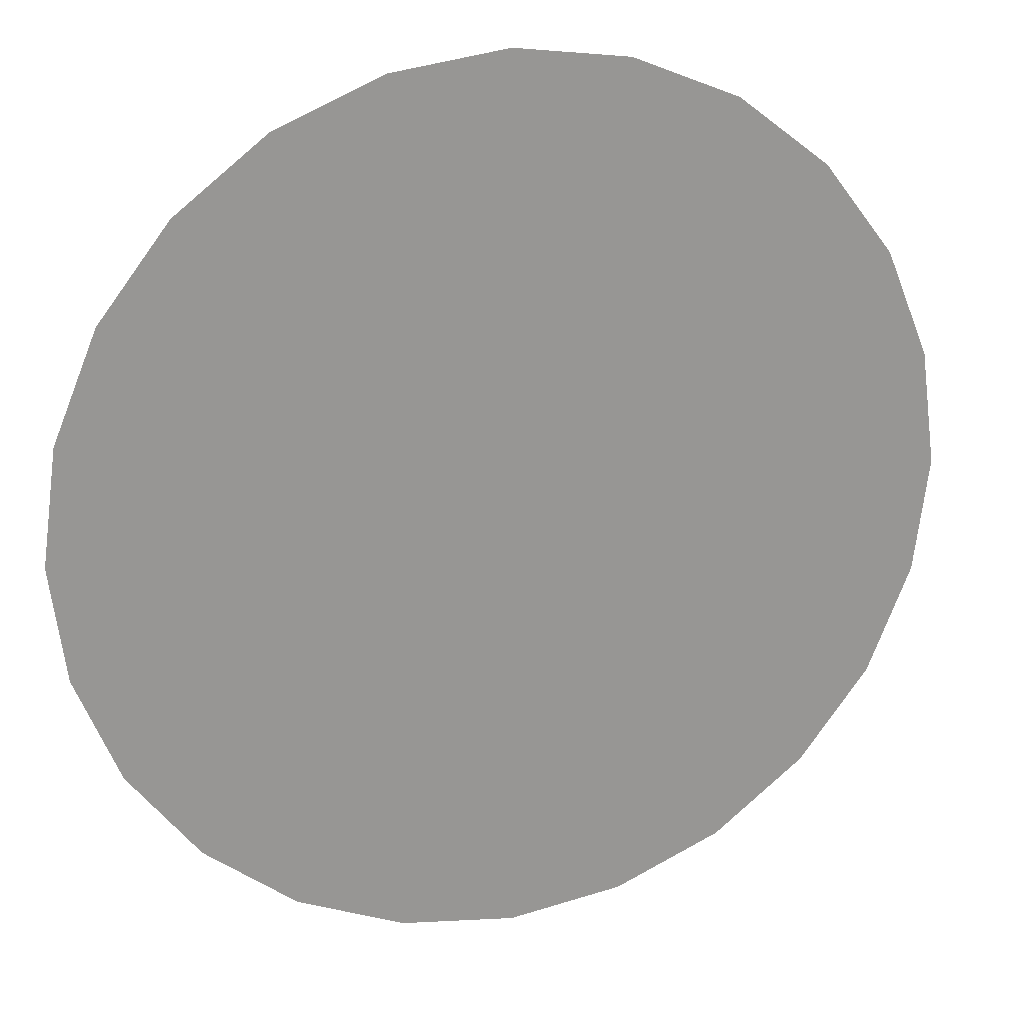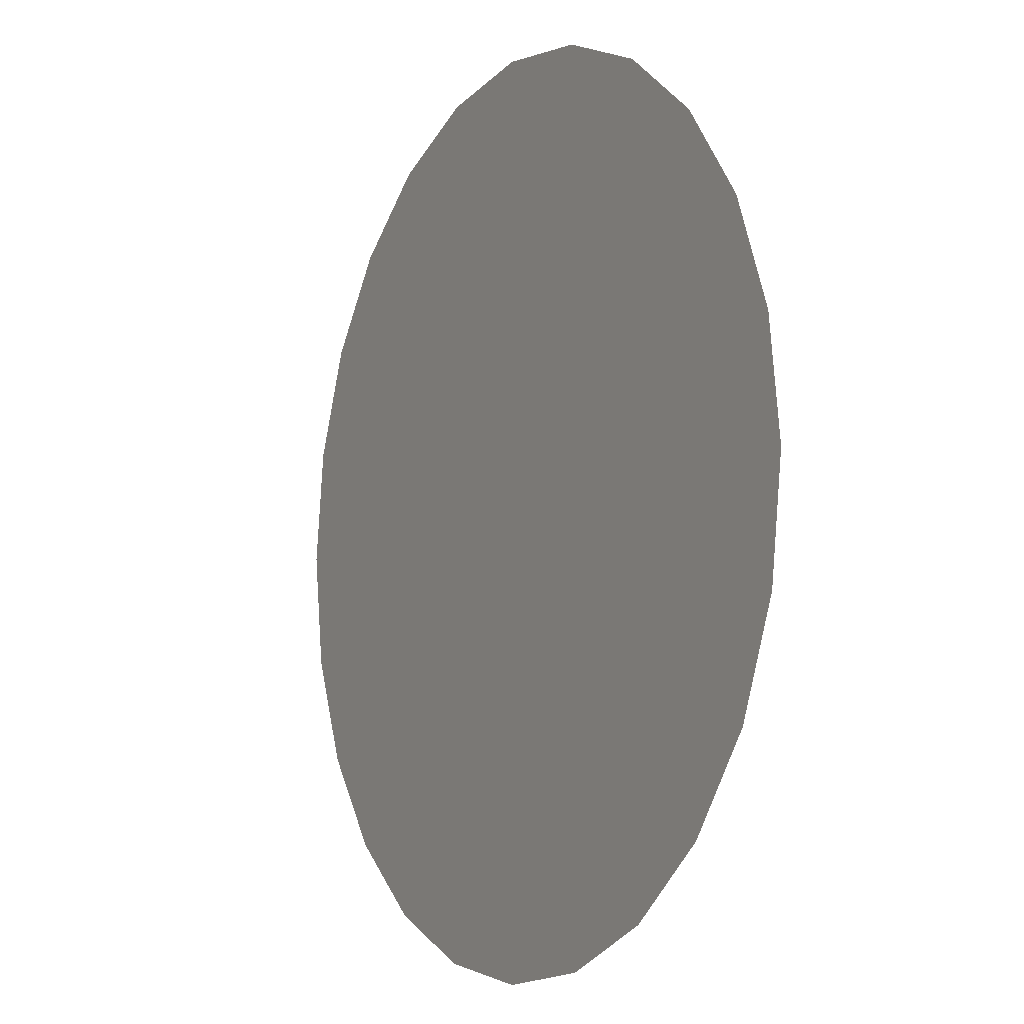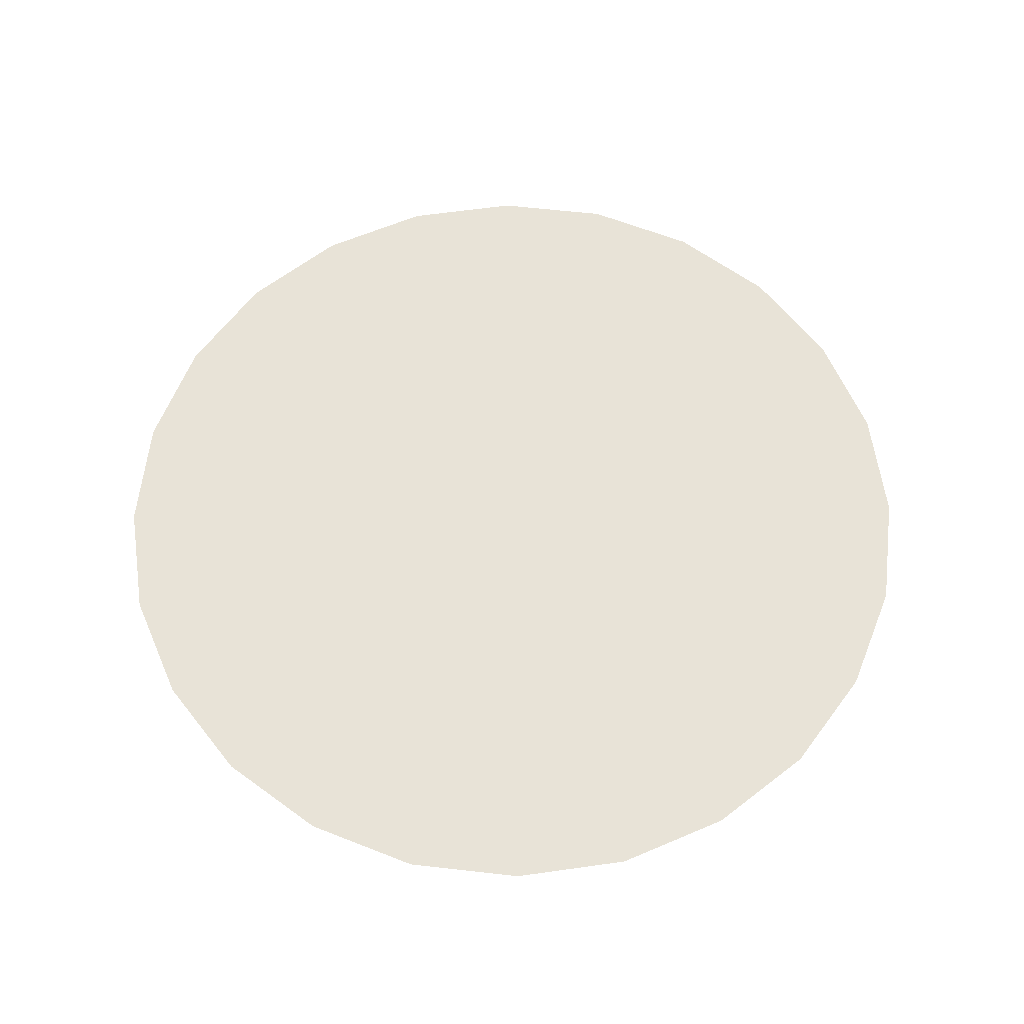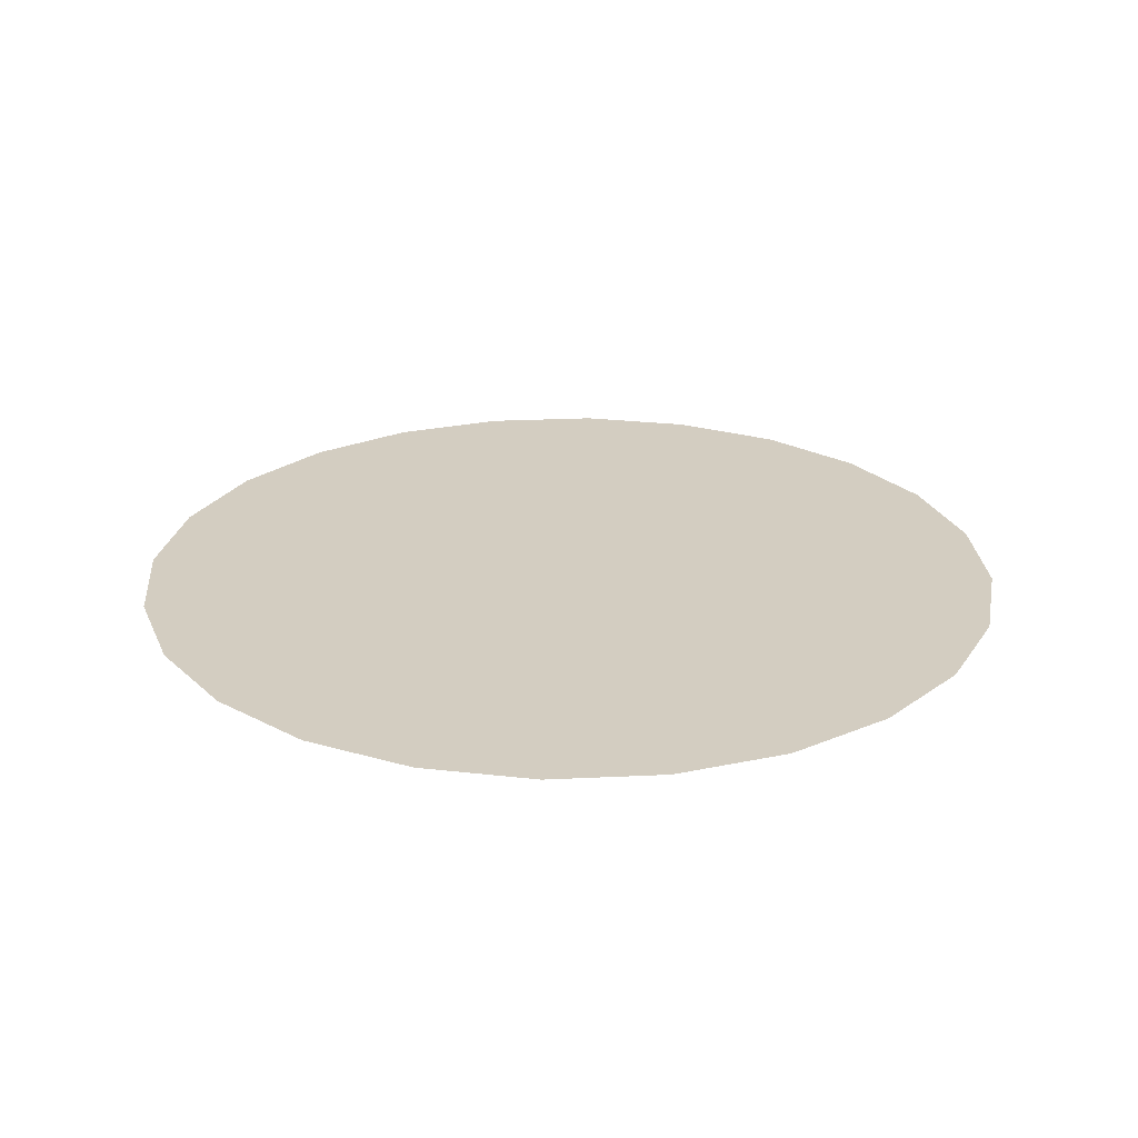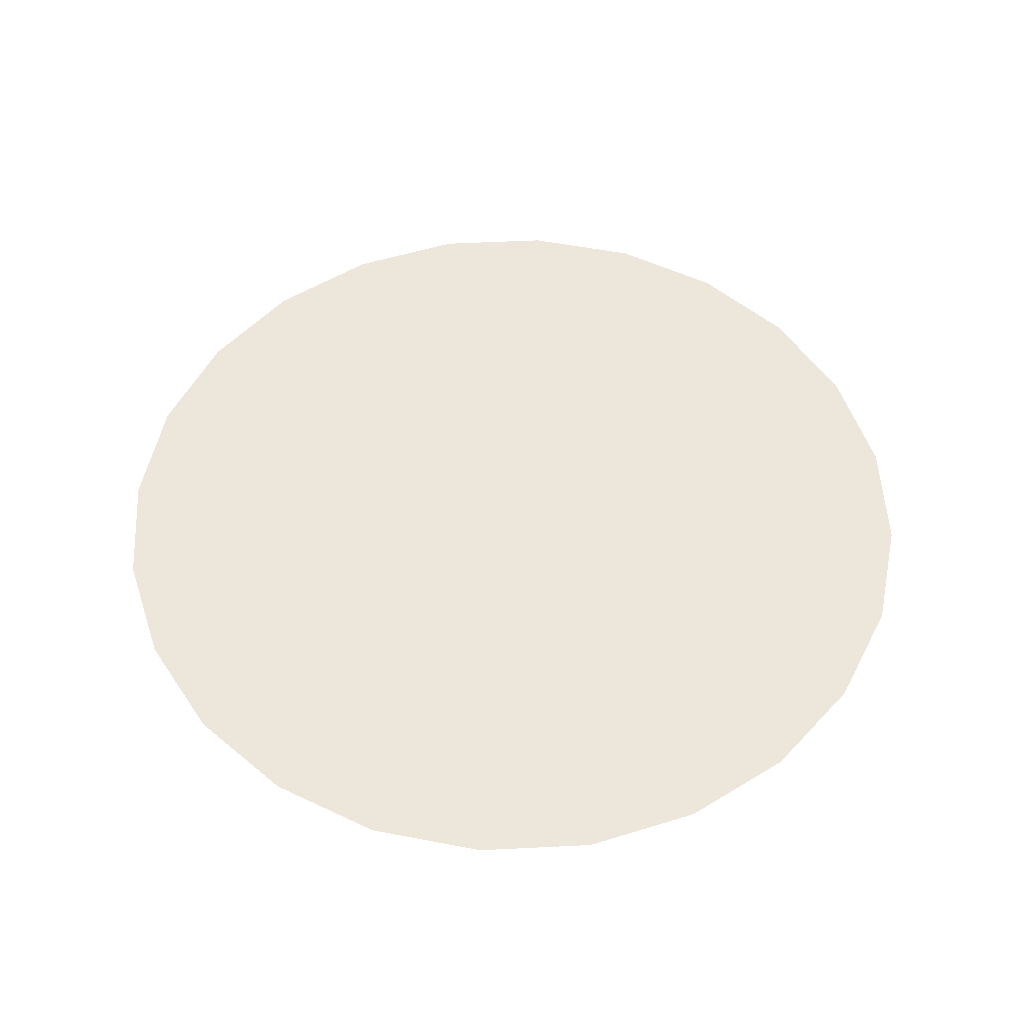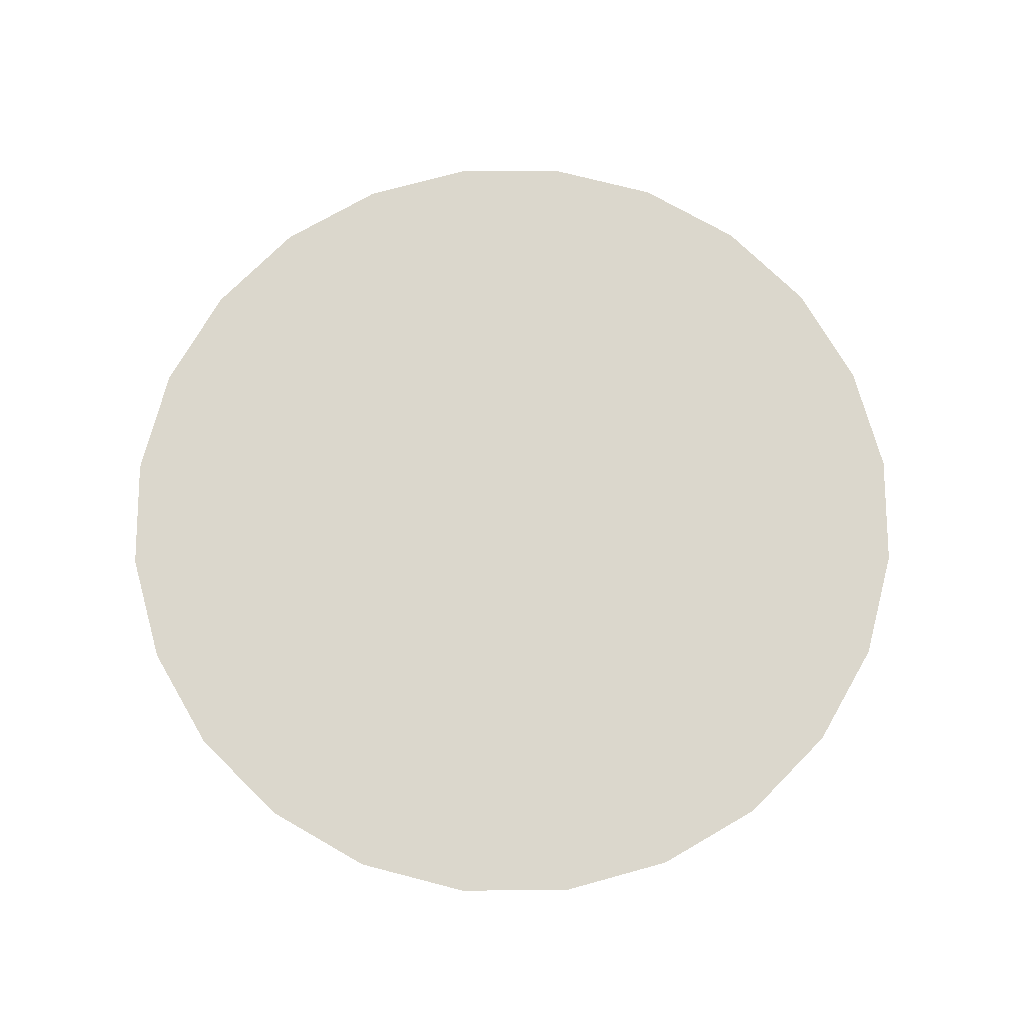
<metadata>
{"format":"obj","ext":"obj","renderer":"f3d","projection":"perspective","resolution":1024,"background":"white","views":[{"elev":21.5,"azim":-18.4,"up":"+Z"},{"elev":-7.8,"azim":-119.1,"up":"+Z"},{"elev":61.9,"azim":-165.8,"up":"+Y"},{"elev":24.8,"azim":-26.9,"up":"+Y"},{"elev":53.2,"azim":-10.7,"up":"+Y"},{"elev":73.3,"azim":82.2,"up":"+Y"}]}
</metadata>
<code>
g pm0855_11_BodyCSkin_tz
v 0.01947 0.1502 -0.07256
v 3.851e-33 0.1502 -0.06679
v 3.703e-33 0.1502 -0.07518
v 0.01729 0.1502 -0.06447
v 0.03764 0.1502 -0.06507
v 4.295e-33 0.1502 -0.05764
v 0.03344 0.1502 -0.05783
v 0.05319 0.1502 -0.05309
v 0.01496 0.1502 -0.05564
v 4.999e-33 0.1502 -0.04752
v 0.04727 0.1502 -0.04718
v 0.06516 0.1502 -0.03757
v 0.0289 0.1502 -0.04992
v 0.01236 0.1502 -0.04588
v 0.01044 0.1502 -0.03663
v 5.666e-33 0.1502 -0.03788
v 6.406e-33 0.1502 -0.02718
v 0.05791 0.1502 -0.03337
v 0.07261 0.1502 -0.01943
v 0.04083 0.1502 -0.04075
v 0.02388 0.1502 -0.04118
v 0.06452 0.1502 -0.01726
v 0.07521 0.1502 0
v 0.05 0.1502 -0.02884
v 0.06681 0.1502 0
v 0.07261 0.1502 0.01943
v 0.0337 0.1502 -0.03364
v 0.02784 0.1502 -0.02779
v 0.05568 0.1502 -0.01492
v 0.04124 0.1502 -0.02383
v 0.06452 0.1502 0.01726
v 0.06516 0.1502 0.03757
v 0.02 0.1502 -0.03316
v 0.0171 0.1502 -0.02472
v 0.05766 0.1502 0
v 0.04754 0.1502 0
v 0.05791 0.1502 0.03337
v 0.05319 0.1502 0.05309
v 0.05568 0.1502 0.01492
v 0.04727 0.1502 0.04718
v 0.03764 0.1502 0.06507
v 0.05 0.1502 0.02884
v 0.03344 0.1502 0.05783
v 0.01947 0.1502 0.07256
v 0.04592 0.1502 -0.01234
v 0.03665 0.1502 -0.01042
v 0.04592 0.1502 0.01234
v 0.03665 0.1502 0.01042
v 0.04083 0.1502 0.04075
v 0.04124 0.1502 0.02383
v 0.01729 0.1502 0.06447
v 3.703e-33 0.1502 0.07518
v 3.851e-33 0.1502 0.06679
v 4.295e-33 0.1502 0.05764
v 0.0289 0.1502 0.04992
v 0.01496 0.1502 0.05564
v 4.999e-33 0.1502 0.04752
v 0.0337 0.1502 0.03364
v 0.02784 0.1502 0.02779
v 0.02388 0.1502 0.04118
v 0.01236 0.1502 0.04588
v 0.01044 0.1502 0.03663
v 5.666e-33 0.1502 0.03788
v 6.406e-33 0.1502 0.02718
v 0.03321 0.1502 0.01997
v 0.02475 0.1502 0.01708
v 0.02 0.1502 0.03316
v 0.0171 0.1502 0.02472
v 0.009124 0.1502 0.02641
v 0.008691 0.1502 0.01742
v 6.925e-33 0.1502 0.01781
v 7.258e-33 0.1502 0.008855
v 0.02277 0.1502 0.02274
v 0.01677 0.1502 0.01676
v 0.01743 0.1502 0.008688
v 0.008699 0.1502 0.008699
v 0.008855 0.1502 0
v 7.406e-33 0.1502 0
v 7.258e-33 0.1502 -0.008855
v 0.02642 0.1502 0.009115
v 0.02719 0.1502 0
v 0.01781 0.1502 0
v 0.01743 0.1502 -0.008688
v 0.008699 0.1502 -0.008699
v 0.008691 0.1502 -0.01742
v 6.925e-33 0.1502 -0.01781
v 0.0379 0.1502 0
v 0.02642 0.1502 -0.009115
v 0.02475 0.1502 -0.01708
v 0.009124 0.1502 -0.02641
v 0.01677 0.1502 -0.01676
v 0.02277 0.1502 -0.02274
v 0.03321 0.1502 -0.01997
v -0.01947 0.1502 -0.07256
v 3.703e-33 0.1502 -0.07518
v 3.851e-33 0.1502 -0.06679
v -0.01729 0.1502 -0.06447
v -0.03764 0.1502 -0.06507
v 4.295e-33 0.1502 -0.05764
v -0.03344 0.1502 -0.05783
v -0.05319 0.1502 -0.05309
v -0.01496 0.1502 -0.05564
v 4.999e-33 0.1502 -0.04752
v -0.04727 0.1502 -0.04718
v -0.06516 0.1502 -0.03757
v -0.0289 0.1502 -0.04992
v -0.01236 0.1502 -0.04588
v -0.01044 0.1502 -0.03663
v 5.666e-33 0.1502 -0.03788
v 6.406e-33 0.1502 -0.02718
v -0.05791 0.1502 -0.03337
v -0.07261 0.1502 -0.01943
v -0.04083 0.1502 -0.04075
v -0.02388 0.1502 -0.04118
v -0.06452 0.1502 -0.01726
v -0.07521 0.1502 0
v -0.05 0.1502 -0.02884
v -0.06681 0.1502 0
v -0.07261 0.1502 0.01943
v -0.0337 0.1502 -0.03364
v -0.02784 0.1502 -0.02779
v -0.05568 0.1502 -0.01492
v -0.04124 0.1502 -0.02383
v -0.06452 0.1502 0.01726
v -0.06516 0.1502 0.03757
v -0.02 0.1502 -0.03316
v -0.0171 0.1502 -0.02472
v -0.05766 0.1502 0
v -0.04754 0.1502 0
v -0.05791 0.1502 0.03337
v -0.05319 0.1502 0.05309
v -0.05568 0.1502 0.01492
v -0.04727 0.1502 0.04718
v -0.03764 0.1502 0.06507
v -0.05 0.1502 0.02884
v -0.03344 0.1502 0.05783
v -0.01947 0.1502 0.07256
v -0.04592 0.1502 -0.01234
v -0.03665 0.1502 -0.01042
v -0.04592 0.1502 0.01234
v -0.03665 0.1502 0.01042
v -0.04083 0.1502 0.04075
v -0.04124 0.1502 0.02383
v -0.01729 0.1502 0.06447
v 3.703e-33 0.1502 0.07518
v 3.851e-33 0.1502 0.06679
v 4.295e-33 0.1502 0.05764
v -0.0289 0.1502 0.04992
v -0.01496 0.1502 0.05564
v 4.999e-33 0.1502 0.04752
v -0.0337 0.1502 0.03364
v -0.02784 0.1502 0.02779
v -0.02388 0.1502 0.04118
v -0.01236 0.1502 0.04588
v -0.01044 0.1502 0.03663
v 5.666e-33 0.1502 0.03788
v 6.406e-33 0.1502 0.02718
v -0.03321 0.1502 0.01997
v -0.02475 0.1502 0.01708
v -0.02 0.1502 0.03316
v -0.0171 0.1502 0.02472
v -0.009124 0.1502 0.02641
v -0.008691 0.1502 0.01742
v 6.925e-33 0.1502 0.01781
v 7.258e-33 0.1502 0.008855
v -0.02277 0.1502 0.02274
v -0.01677 0.1502 0.01676
v -0.01743 0.1502 0.008688
v -0.008699 0.1502 0.008699
v -0.008855 0.1502 0
v 7.406e-33 0.1502 0
v 7.258e-33 0.1502 -0.008855
v -0.02642 0.1502 0.009115
v -0.02719 0.1502 0
v -0.01781 0.1502 0
v -0.01743 0.1502 -0.008688
v -0.008699 0.1502 -0.008699
v -0.008691 0.1502 -0.01742
v 6.925e-33 0.1502 -0.01781
v -0.0379 0.1502 0
v -0.02642 0.1502 -0.009115
v -0.02475 0.1502 -0.01708
v -0.009124 0.1502 -0.02641
v -0.01677 0.1502 -0.01676
v -0.02277 0.1502 -0.02274
v -0.03321 0.1502 -0.01997
g pm0855_11_BodyCSkin_tz_0
f 3 2 1
f 2 4 1
f 1 4 5
f 2 6 4
f 4 7 5
f 5 7 8
f 6 9 4
f 4 9 7
f 6 10 9
f 7 11 8
f 8 11 12
f 9 13 7
f 7 13 11
f 10 14 9
f 9 14 13
f 15 14 10
f 16 15 10
f 16 17 15
f 11 18 12
f 12 18 19
f 13 20 11
f 11 20 18
f 14 21 13
f 21 14 15
f 13 21 20
f 18 22 19
f 19 22 23
f 20 24 18
f 18 24 22
f 22 25 23
f 23 25 26
f 21 27 20
f 20 27 24
f 28 27 21
f 24 29 22
f 25 22 29
f 27 30 24
f 30 27 28
f 24 30 29
f 25 31 26
f 26 31 32
f 33 28 21
f 33 34 28
f 33 21 15
f 33 15 34
f 35 25 29
f 25 35 31
f 35 29 36
f 31 37 32
f 32 37 38
f 35 39 31
f 35 36 39
f 31 39 37
f 37 40 38
f 38 40 41
f 39 42 37
f 37 42 40
f 40 43 41
f 41 43 44
f 29 45 36
f 36 45 46
f 30 45 29
f 46 45 30
f 36 47 39
f 39 47 42
f 48 47 36
f 42 49 40
f 40 49 43
f 47 50 42
f 50 47 48
f 42 50 49
f 43 51 44
f 44 51 52
f 51 53 52
f 53 51 54
f 49 55 43
f 43 55 51
f 51 56 54
f 55 56 51
f 54 56 57
f 49 58 55
f 50 58 49
f 59 58 50
f 58 60 55
f 55 60 56
f 60 58 59
f 56 61 57
f 60 61 56
f 57 61 62
f 62 61 60
f 63 57 62
f 63 62 64
f 65 59 50
f 65 66 59
f 65 50 48
f 65 48 66
f 67 62 60
f 67 60 59
f 67 68 62
f 67 59 68
f 62 69 64
f 68 69 62
f 64 69 70
f 70 69 68
f 71 64 70
f 71 70 72
f 66 73 59
f 59 73 68
f 68 73 66
f 74 70 68
f 74 68 66
f 74 75 70
f 74 66 75
f 70 76 72
f 75 76 70
f 72 76 77
f 77 76 75
f 78 72 77
f 78 77 79
f 66 80 75
f 75 80 81
f 48 80 66
f 81 80 48
f 82 77 75
f 82 75 81
f 82 83 77
f 82 81 83
f 77 84 79
f 83 84 77
f 79 84 85
f 85 84 83
f 86 79 85
f 86 85 17
f 87 81 48
f 87 48 36
f 87 36 46
f 87 46 81
f 81 88 83
f 46 88 81
f 83 88 89
f 89 88 46
f 85 90 17
f 17 90 15
f 15 90 34
f 34 90 85
f 91 85 83
f 91 83 89
f 91 34 85
f 91 89 34
f 89 92 34
f 34 92 28
f 28 92 89
f 93 89 46
f 93 28 89
f 93 46 30
f 93 30 28
f 96 95 94
f 97 96 94
f 97 94 98
f 99 96 97
f 100 97 98
f 100 98 101
f 102 99 97
f 102 97 100
f 103 99 102
f 104 100 101
f 104 101 105
f 106 102 100
f 106 100 104
f 107 103 102
f 107 102 106
f 107 108 103
f 108 109 103
f 110 109 108
f 111 104 105
f 111 105 112
f 113 106 104
f 113 104 111
f 114 107 106
f 107 114 108
f 114 106 113
f 115 111 112
f 115 112 116
f 117 113 111
f 117 111 115
f 118 115 116
f 118 116 119
f 120 114 113
f 120 113 117
f 120 121 114
f 122 117 115
f 115 118 122
f 123 120 117
f 120 123 121
f 123 117 122
f 124 118 119
f 124 119 125
f 121 126 114
f 127 126 121
f 114 126 108
f 108 126 127
f 118 128 122
f 128 118 124
f 122 128 129
f 130 124 125
f 130 125 131
f 132 128 124
f 129 128 132
f 132 124 130
f 133 130 131
f 133 131 134
f 135 132 130
f 135 130 133
f 136 133 134
f 136 134 137
f 138 122 129
f 138 129 139
f 138 123 122
f 138 139 123
f 140 129 132
f 140 132 135
f 140 141 129
f 142 135 133
f 142 133 136
f 143 140 135
f 140 143 141
f 143 135 142
f 144 136 137
f 144 137 145
f 146 144 145
f 144 146 147
f 148 142 136
f 148 136 144
f 149 144 147
f 149 148 144
f 149 147 150
f 151 142 148
f 151 143 142
f 151 152 143
f 153 151 148
f 153 148 149
f 151 153 152
f 154 149 150
f 154 153 149
f 154 150 155
f 154 155 153
f 150 156 155
f 155 156 157
f 152 158 143
f 159 158 152
f 143 158 141
f 141 158 159
f 155 160 153
f 153 160 152
f 161 160 155
f 152 160 161
f 162 155 157
f 162 161 155
f 162 157 163
f 162 163 161
f 157 164 163
f 163 164 165
f 166 159 152
f 166 152 161
f 166 161 159
f 163 167 161
f 161 167 159
f 168 167 163
f 159 167 168
f 169 163 165
f 169 168 163
f 169 165 170
f 169 170 168
f 165 171 170
f 170 171 172
f 173 159 168
f 173 168 174
f 173 141 159
f 173 174 141
f 170 175 168
f 168 175 174
f 176 175 170
f 174 175 176
f 177 170 172
f 177 176 170
f 177 172 178
f 177 178 176
f 172 179 178
f 178 179 110
f 174 180 141
f 141 180 129
f 129 180 139
f 139 180 174
f 181 174 176
f 181 139 174
f 181 176 182
f 181 182 139
f 183 178 110
f 183 110 108
f 183 108 127
f 183 127 178
f 178 184 176
f 176 184 182
f 127 184 178
f 182 184 127
f 185 182 127
f 185 127 121
f 185 121 182
f 182 186 139
f 121 186 182
f 139 186 123
f 123 186 121

</code>
